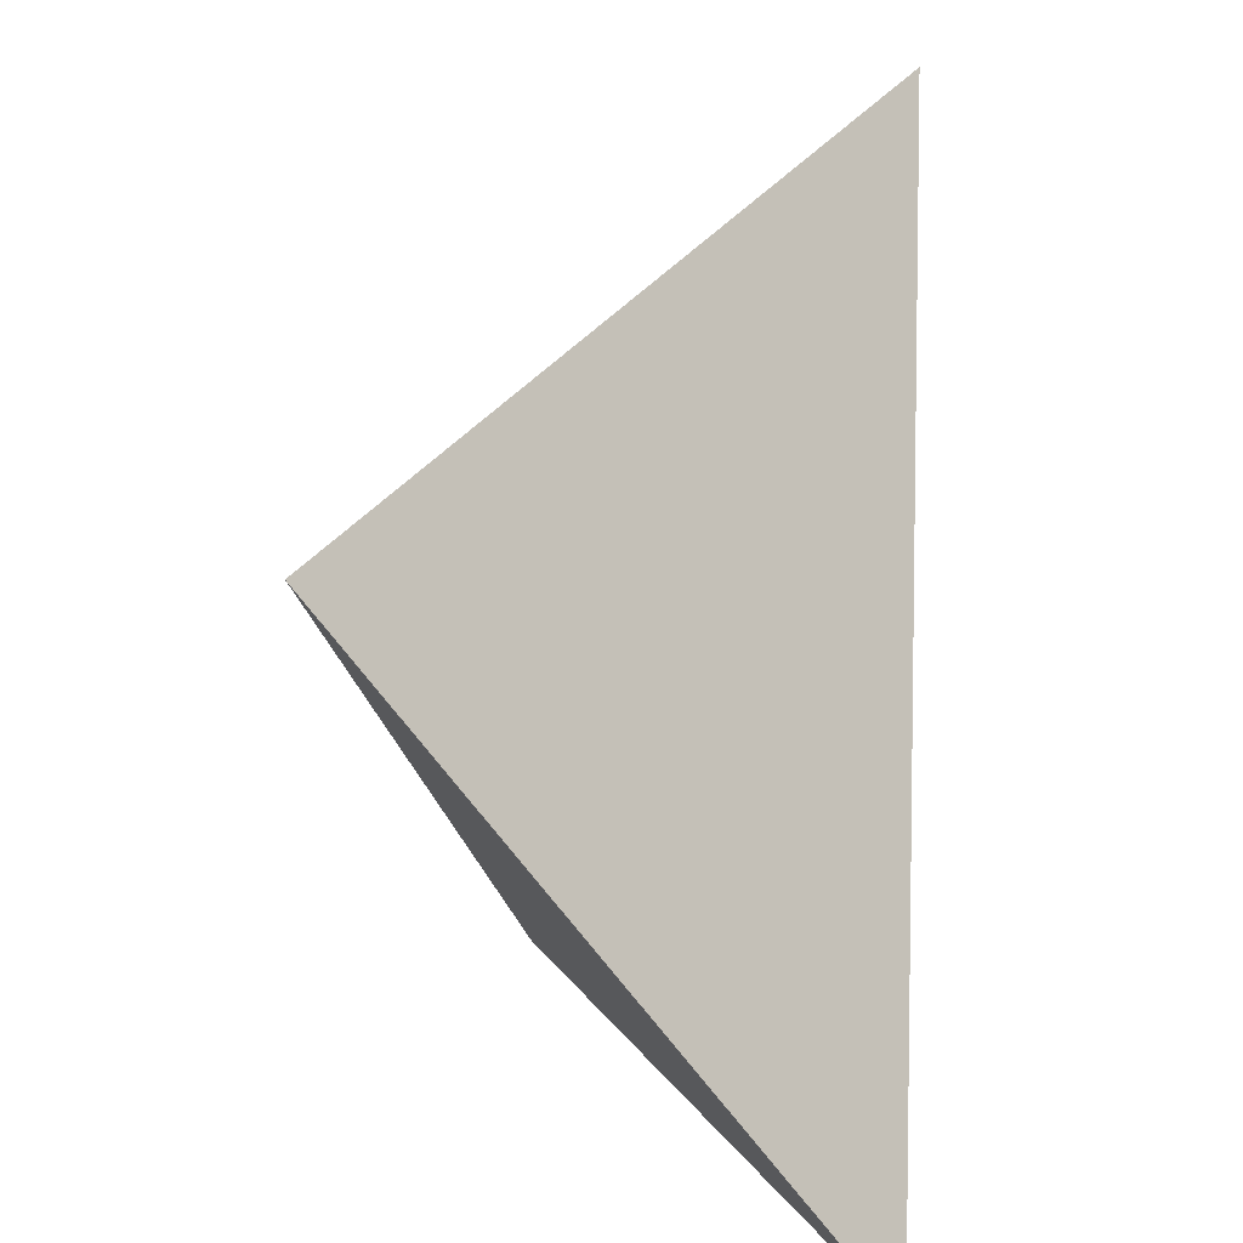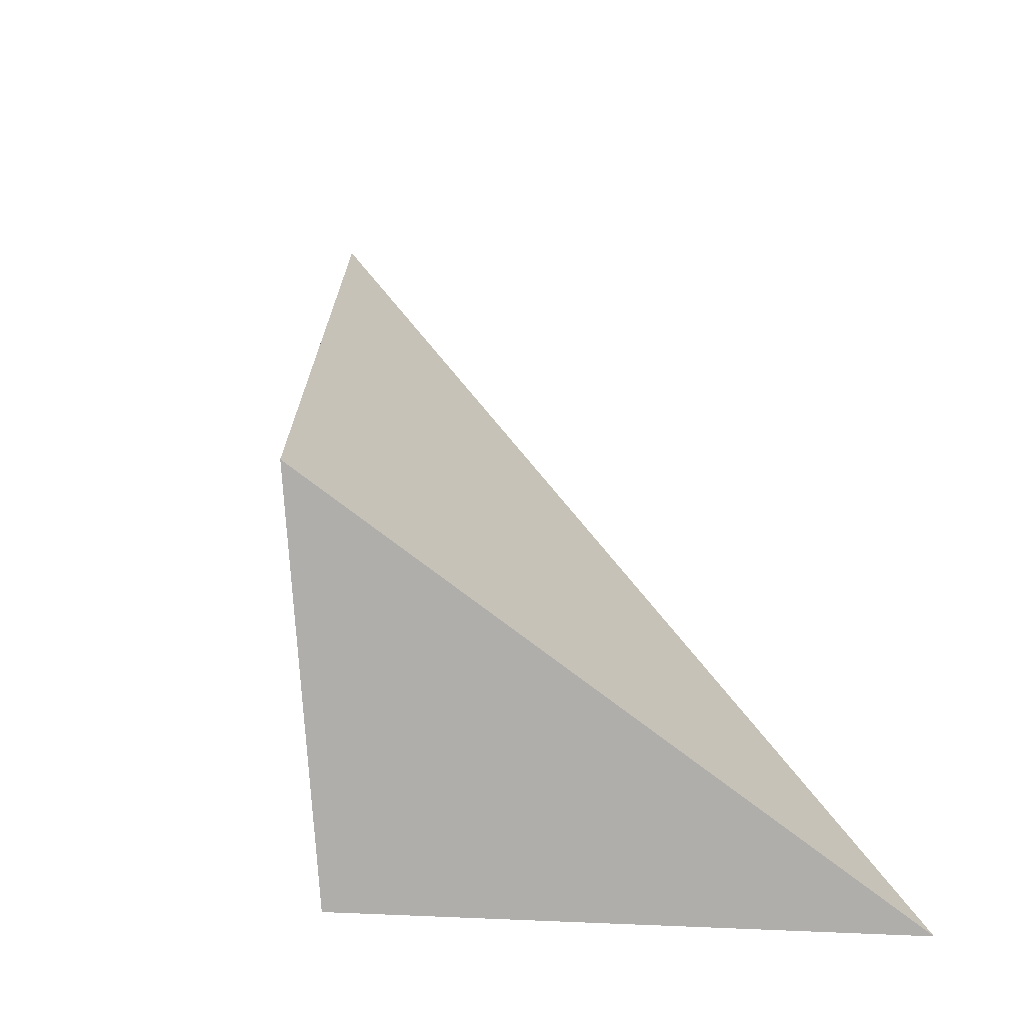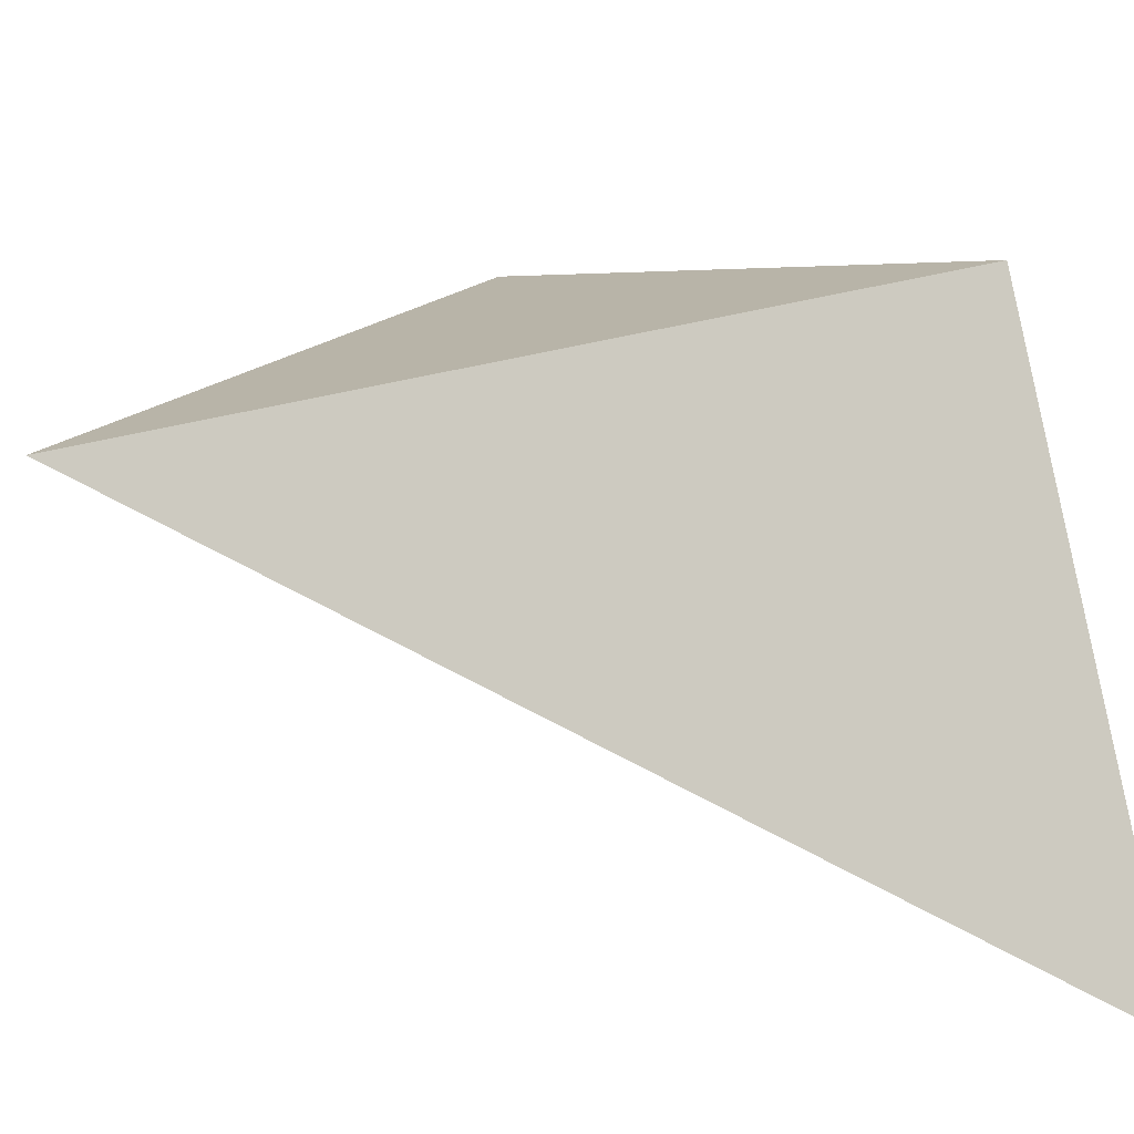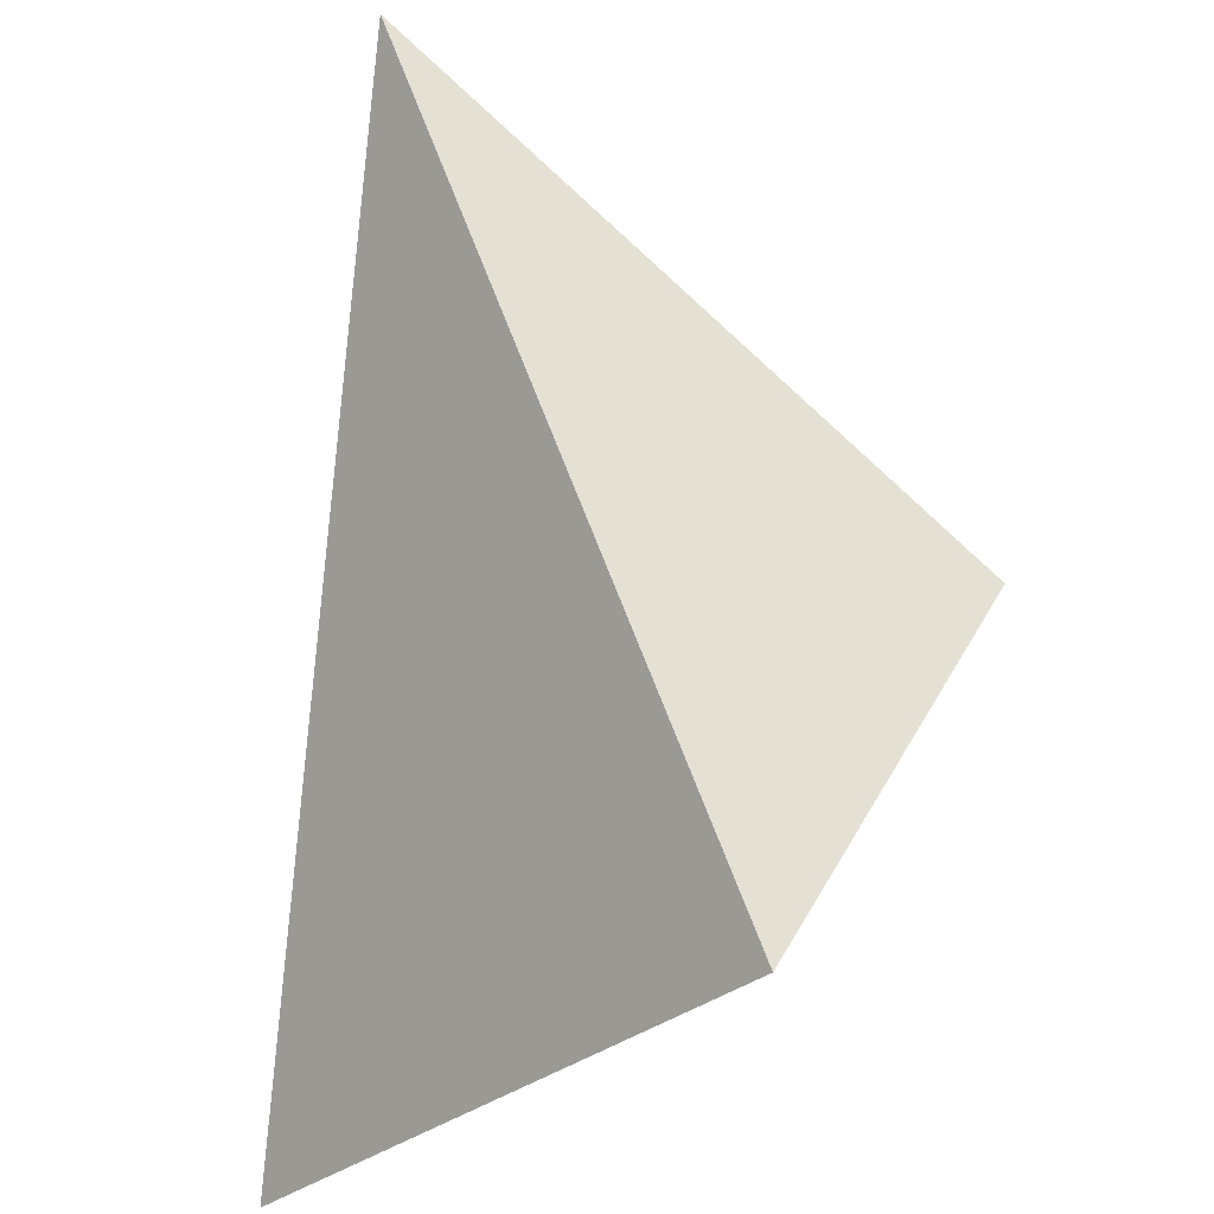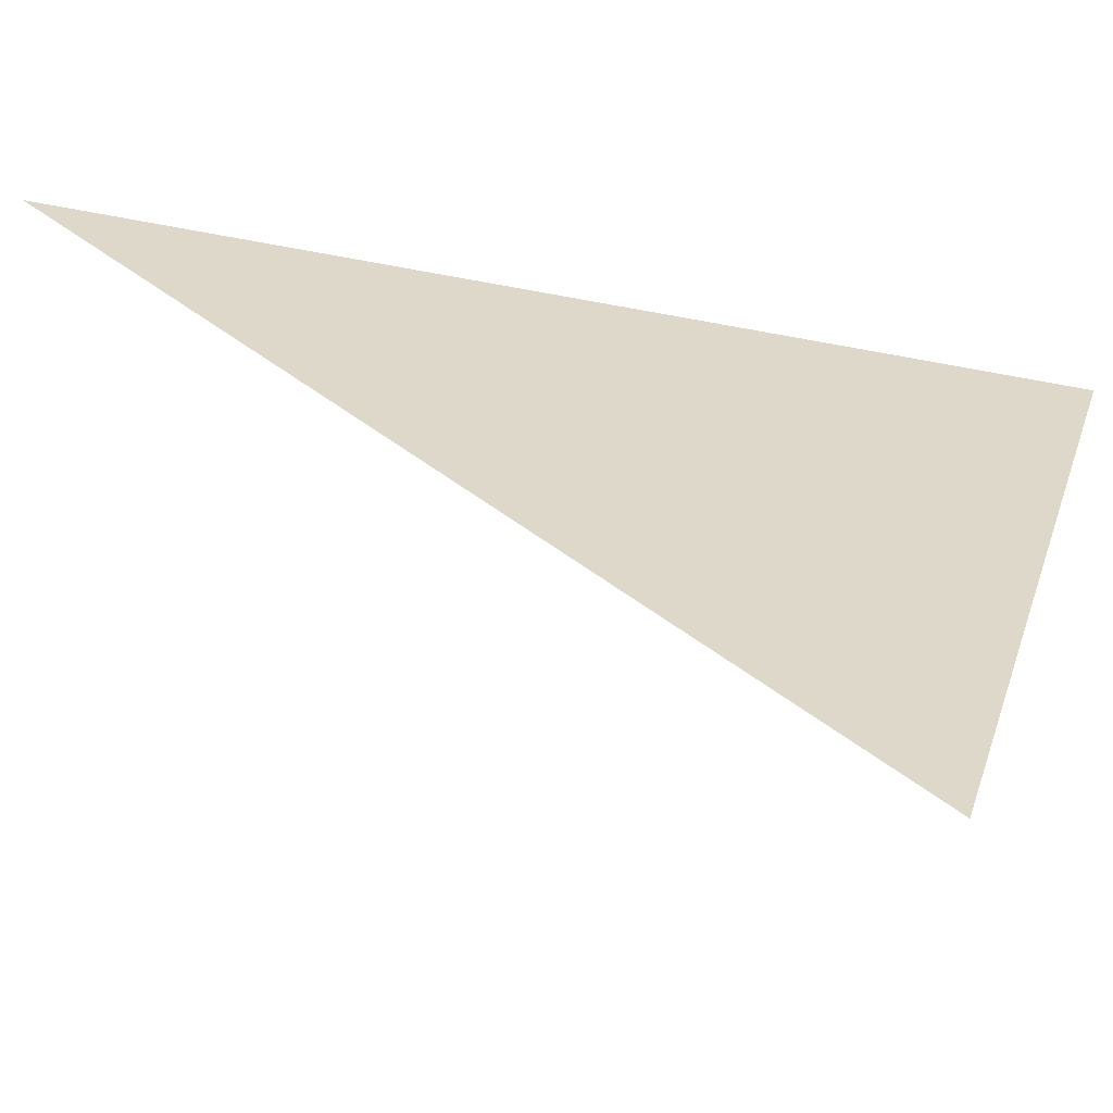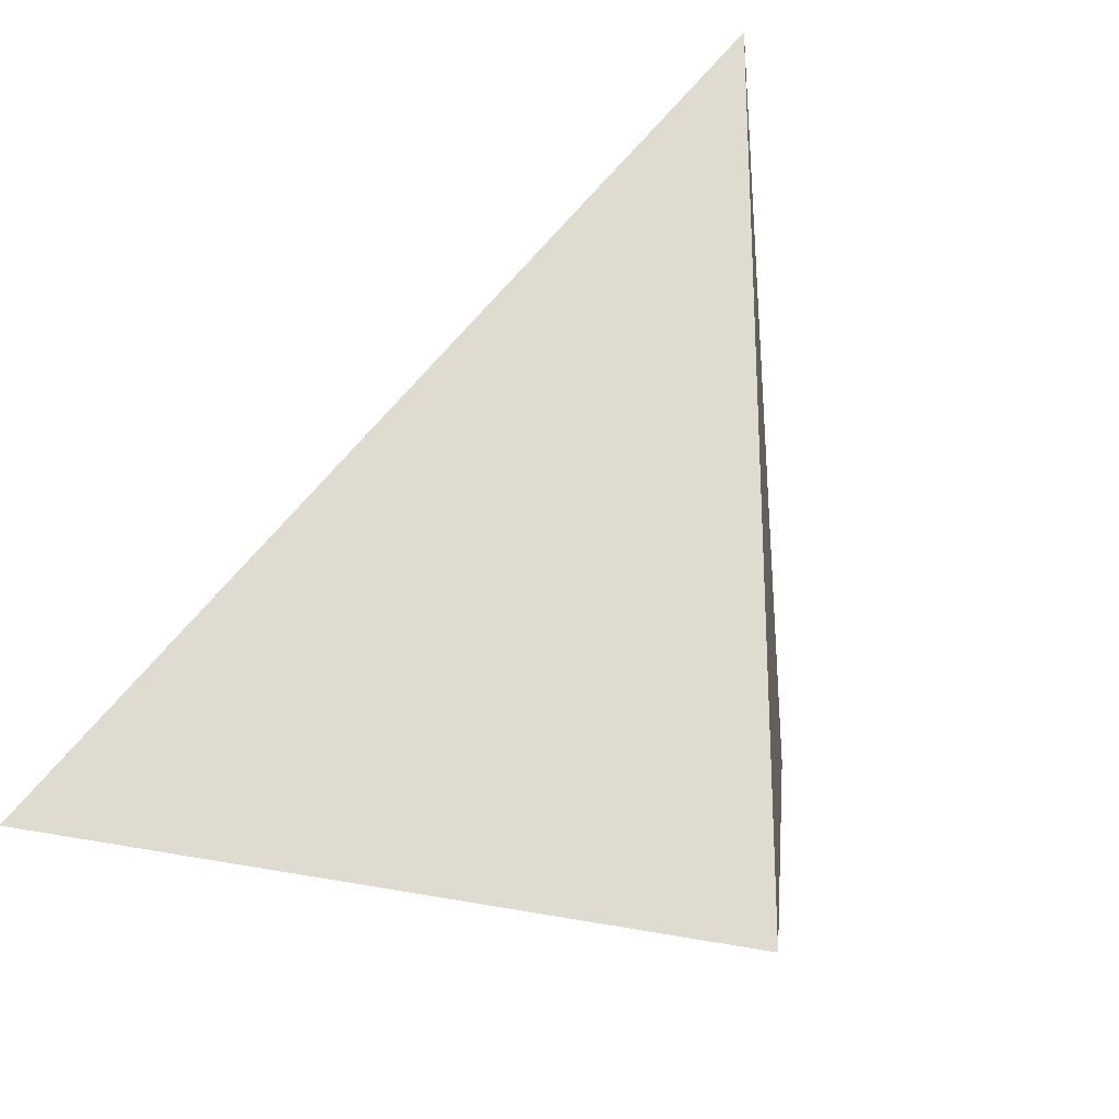
<metadata>
{"format":"obj","ext":"obj","renderer":"f3d","projection":"perspective","resolution":1024,"background":"white","views":[{"elev":24.7,"azim":-161.4,"up":"+Y"},{"elev":-16.9,"azim":119.0,"up":"+Y"},{"elev":38.8,"azim":-105.4,"up":"+Z"},{"elev":-32.8,"azim":5.3,"up":"+Y"},{"elev":-16.7,"azim":-68.1,"up":"+Z"},{"elev":-44.2,"azim":-58.4,"up":"+Y"}]}
</metadata>
<code>
v 0.5295 -0.31 -0.5031
v 0.6177 0.1154 -0.1834
v 0.7725 -0.31 -0.2757
v 0.8764 -0.1136 -0.3155
f 2 1 3
f 3 1 4
f 4 1 2
f 4 2 3

</code>
